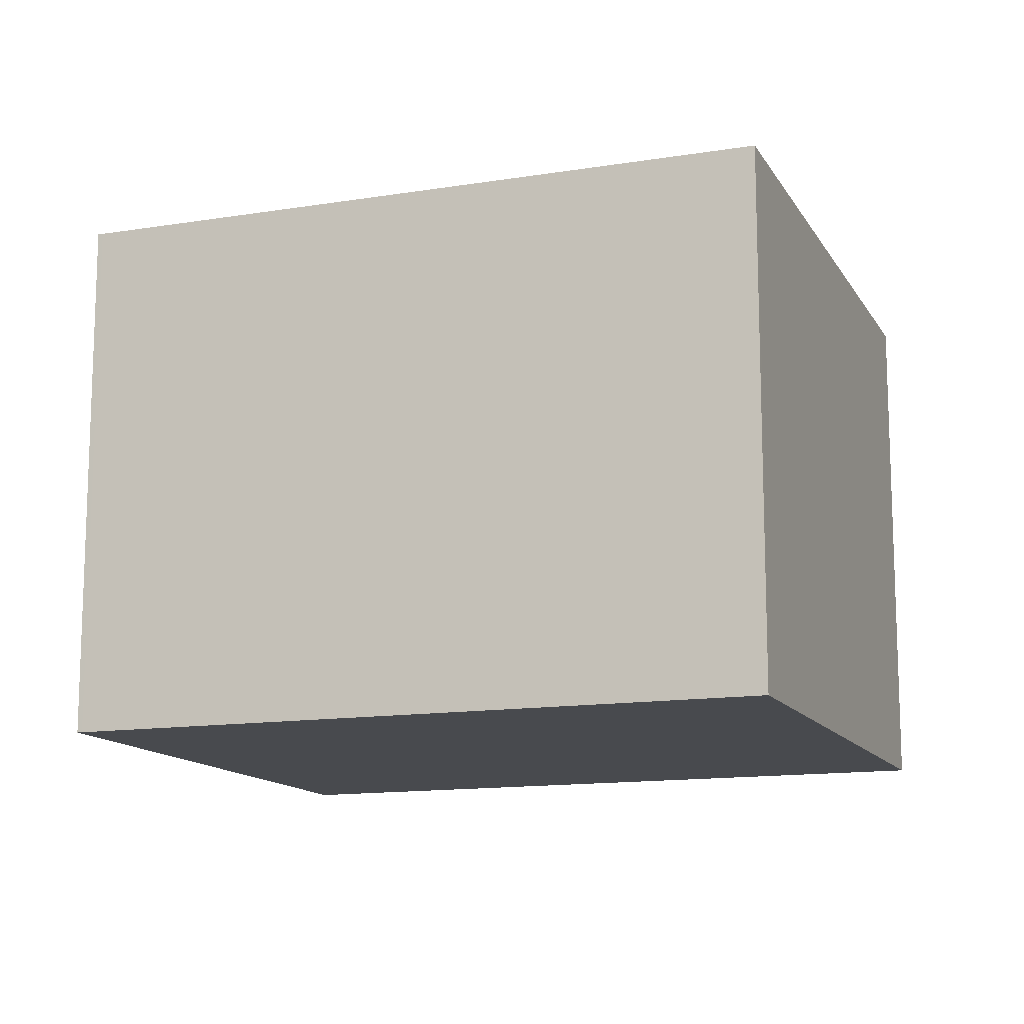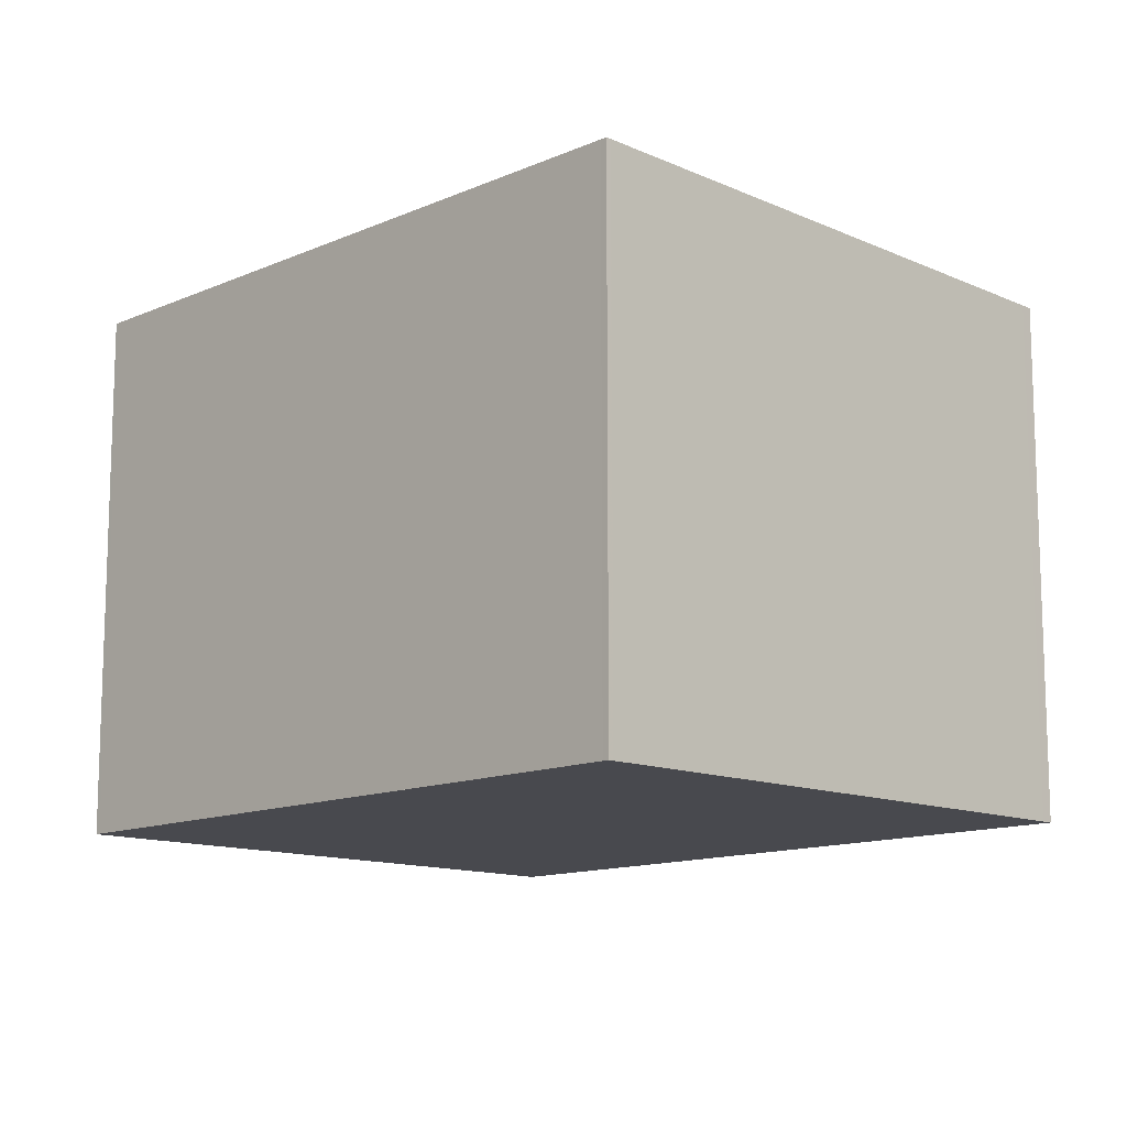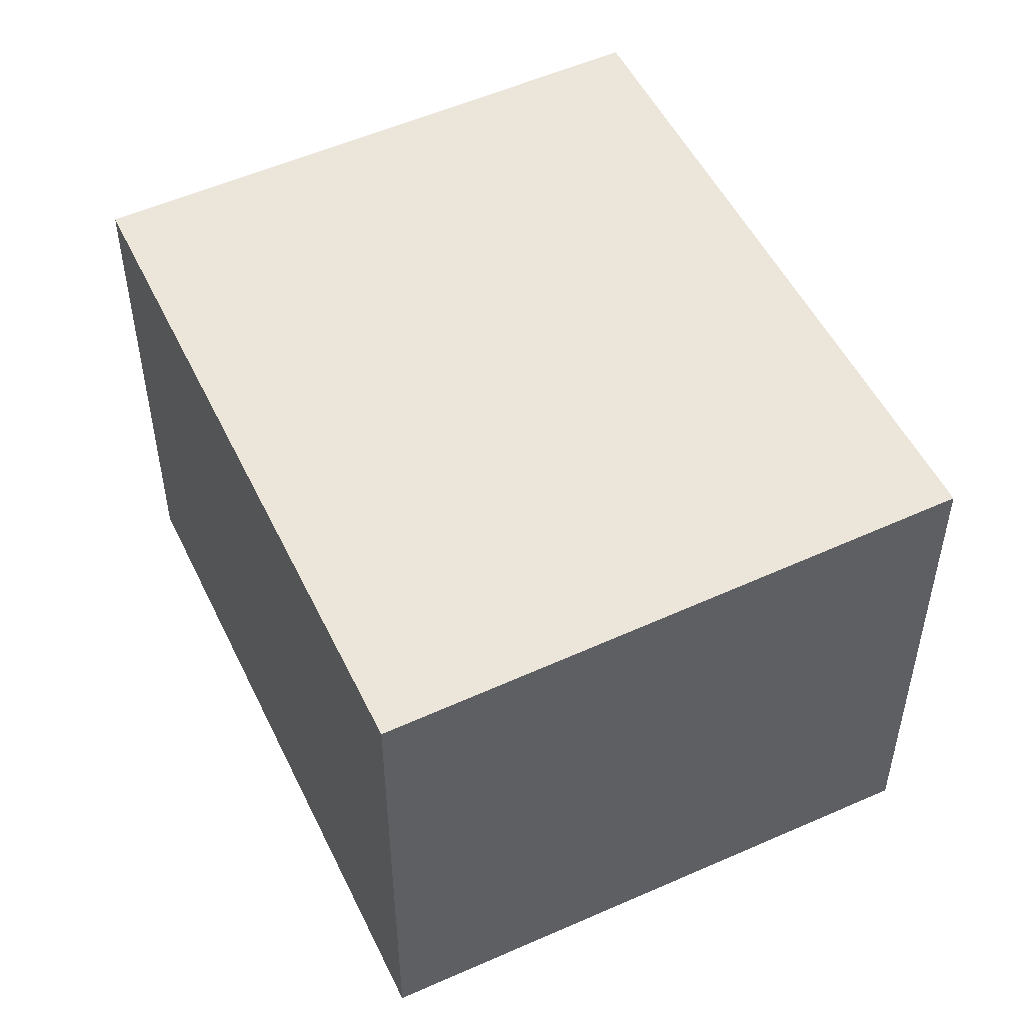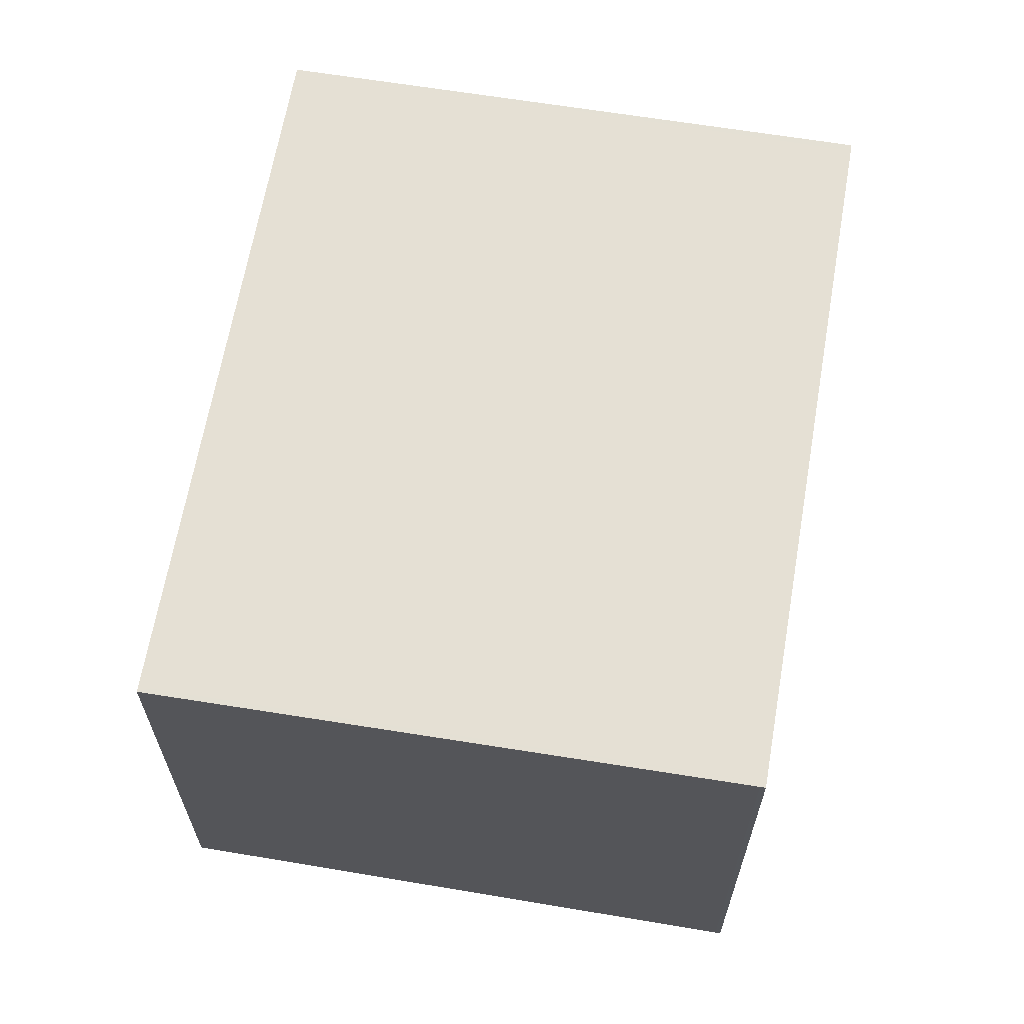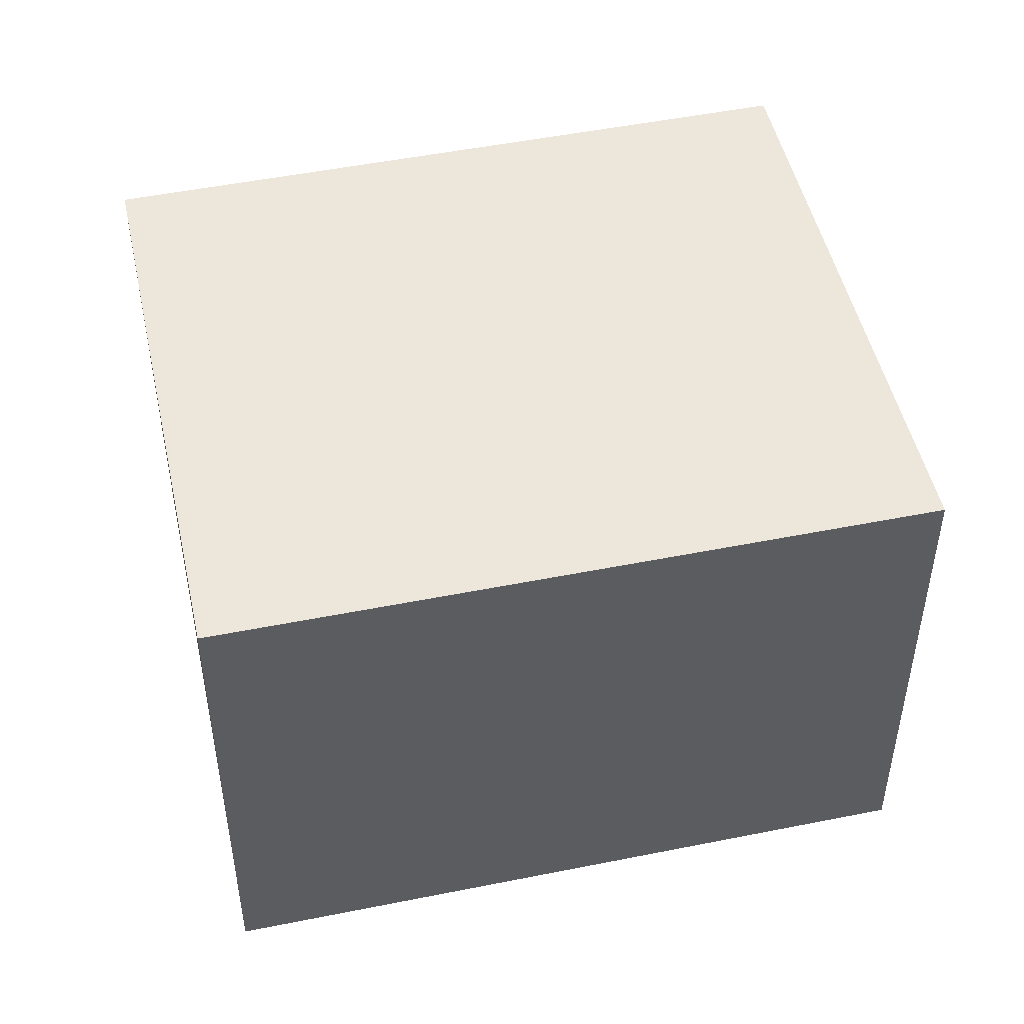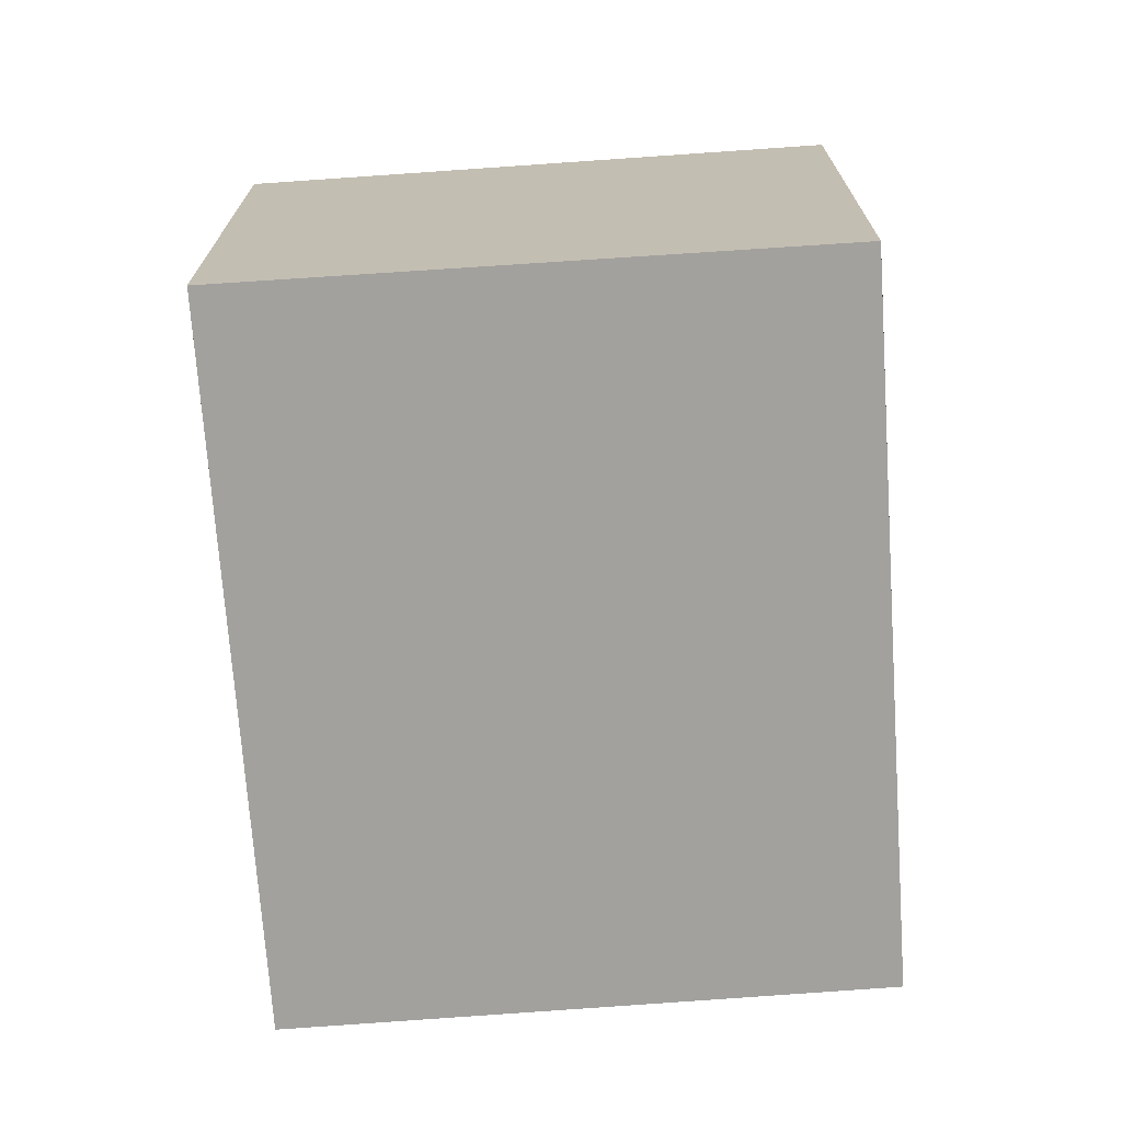
<metadata>
{"format":"obj","ext":"obj","renderer":"f3d","projection":"perspective","resolution":1024,"background":"white","views":[{"elev":-13.2,"azim":135.0,"up":"+Z"},{"elev":-12.6,"azim":160.4,"up":"+Z"},{"elev":51.6,"azim":-0.6,"up":"+Z"},{"elev":65.4,"azim":34.6,"up":"+Z"},{"elev":49.1,"azim":-78.0,"up":"+Z"},{"elev":-72.0,"azim":28.7,"up":"+Z"}]}
</metadata>
<code>
v -2477 -2092 2.227
v -2475 -2095 2.223
v -2478 -2096 2.158
v -2479 -2093 2.162
v -2477 -2092 2.227
v -2479 -2093 2.162
v -2477 -2092 2.226
v -2475 -2095 2.223
v -2477 -2092 2.226
v -2478 -2096 2.16
v -2479 -2093 2.163
v -2479 -2093 2.163
v -2478 -2096 2.16
v -2478 -2096 2.158
v -2475 -2095 2.223
v -2475 -2095 2.223
v -2477 -2092 2.227
v -2477 -2092 2.227
v -2477 -2092 0
v -2477 -2092 4.441e-16
v -2475 -2095 2.223
v -2475 -2095 2.223
v -2475 -2095 0
v -2475 -2095 4.441e-16
v -2478 -2096 2.158
v -2478 -2096 2.158
v -2478 -2096 0
v -2478 -2096 0
v -2479 -2093 2.163
v -2479 -2093 2.162
v -2479 -2093 0
v -2479 -2093 0
v -2475 -2095 2.223
v -2477 -2092 2.227
v -2477 -2092 4.441e-16
v -2475 -2095 0
v -2479 -2093 2.162
v -2479 -2093 2.162
v -2479 -2093 0
v -2479 -2093 0
v -2478 -2096 2.16
v -2475 -2095 2.223
v -2475 -2095 4.441e-16
v -2478 -2096 0
v -2477 -2092 2.227
v -2477 -2092 2.226
v -2477 -2092 0
v -2477 -2092 0
v -2478 -2096 2.158
v -2478 -2096 2.16
v -2478 -2096 0
v -2478 -2096 0
v -2477 -2092 2.226
v -2479 -2093 2.163
v -2479 -2093 0
v -2477 -2092 0
v -2479 -2093 2.162
v -2478 -2096 2.158
v -2478 -2096 0
v -2479 -2093 0
v -2475 -2095 2.223
v -2475 -2095 2.223
v -2475 -2095 0
v -2475 -2095 0
v -2477 -2092 0
v -2475 -2095 0
v -2478 -2096 0
v -2479 -2093 0
f 12 9 7 11
f 13 11 7 15
f 15 7 5 16
f 9 1 5 7
f 14 6 11 13
f 11 6 4 12
f 13 10 3 14
f 15 8 10 13
f 16 2 8 15
f 18 19 20 17
f 22 23 24 21
f 26 27 28 25
f 30 31 32 29
f 34 35 36 33
f 38 39 40 37
f 42 43 44 41
f 46 47 48 45
f 50 51 52 49
f 54 55 56 53
f 58 59 60 57
f 62 63 64 61
f 66 67 68 65

</code>
